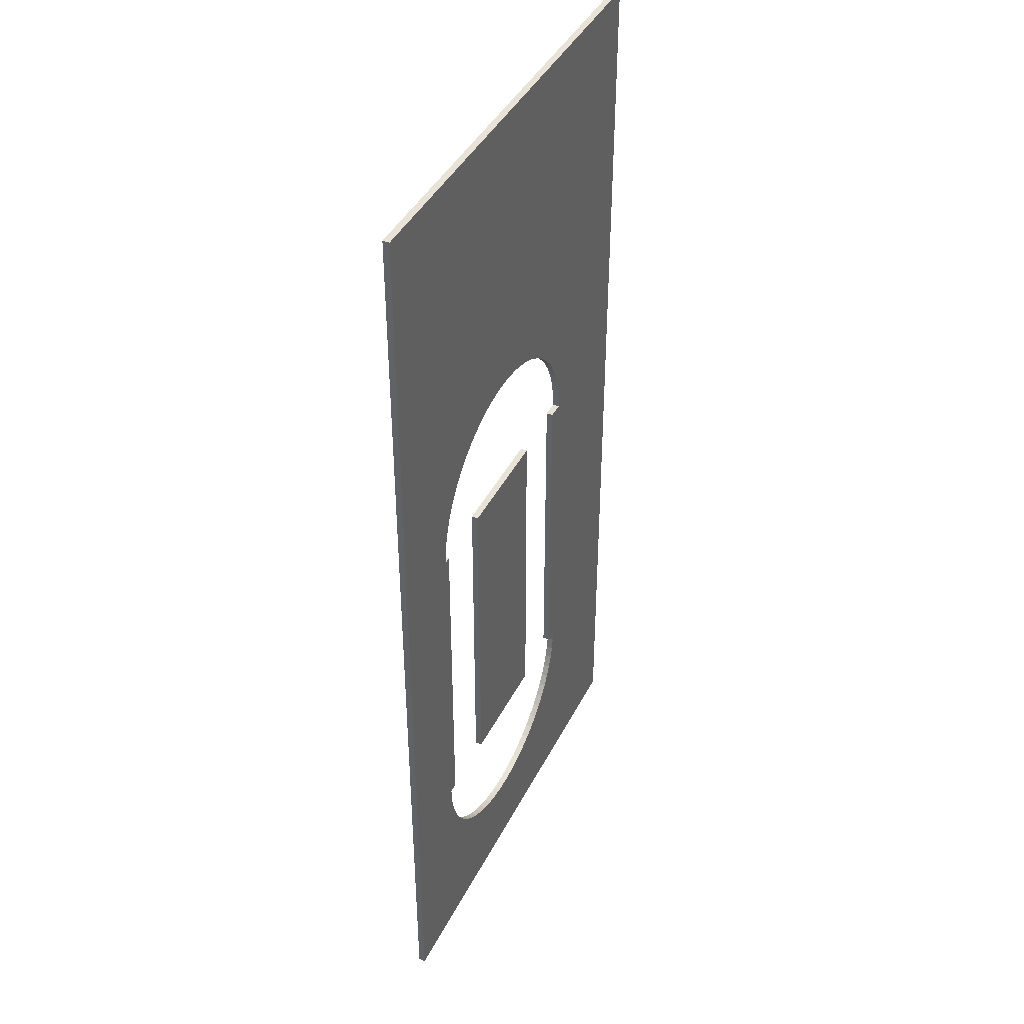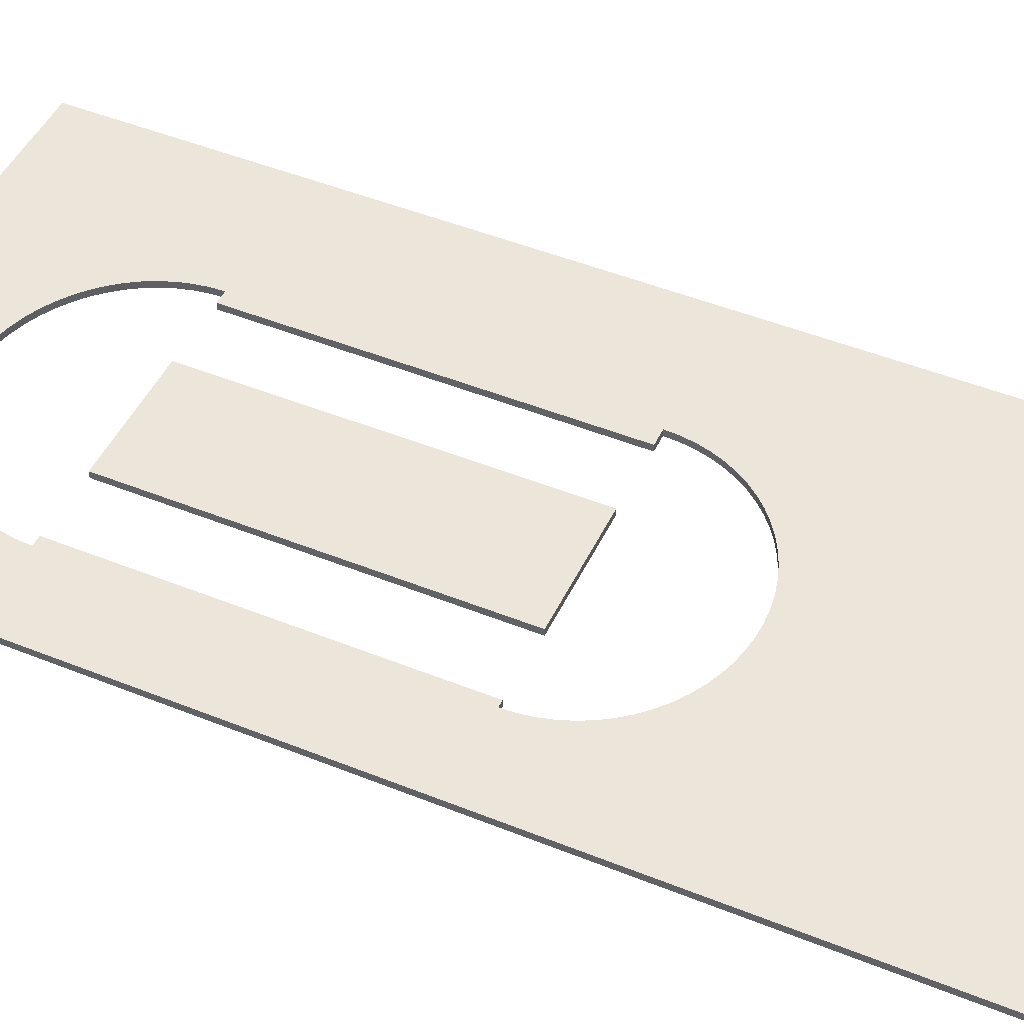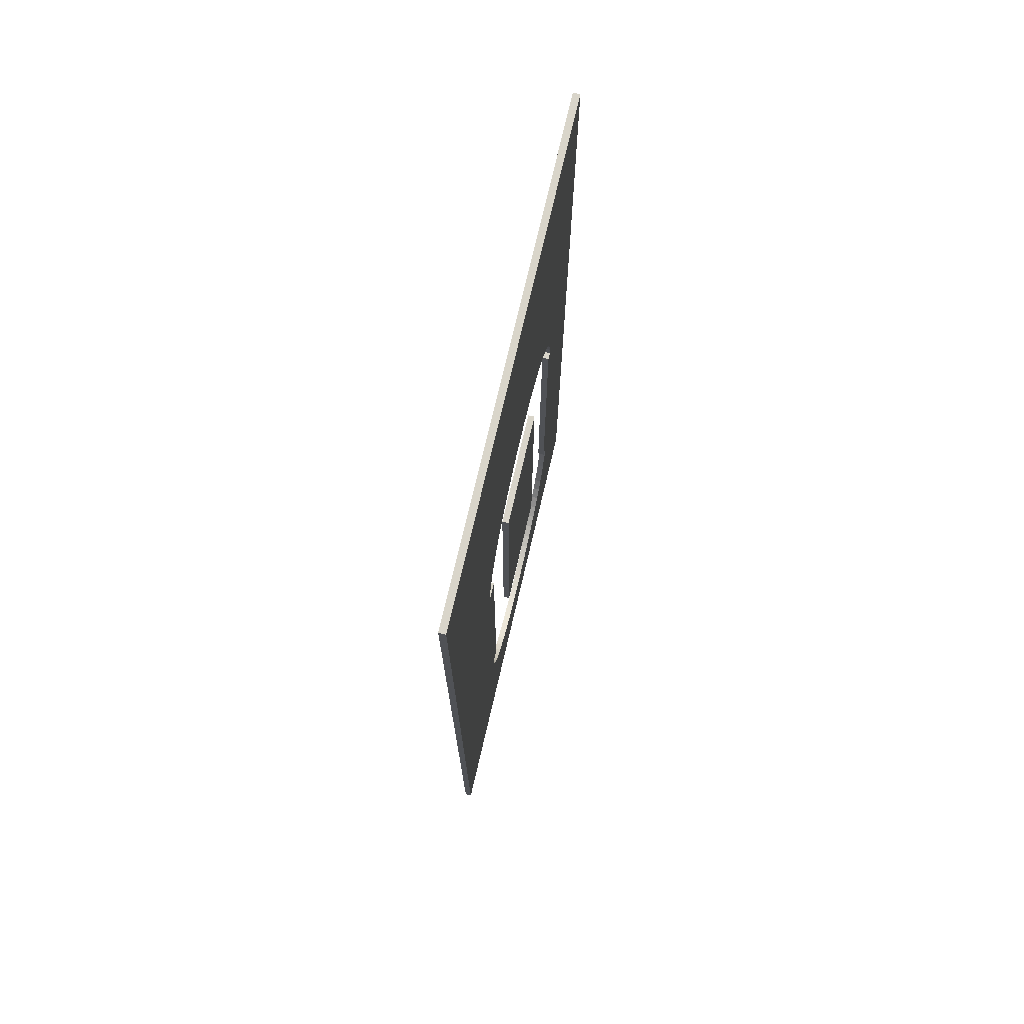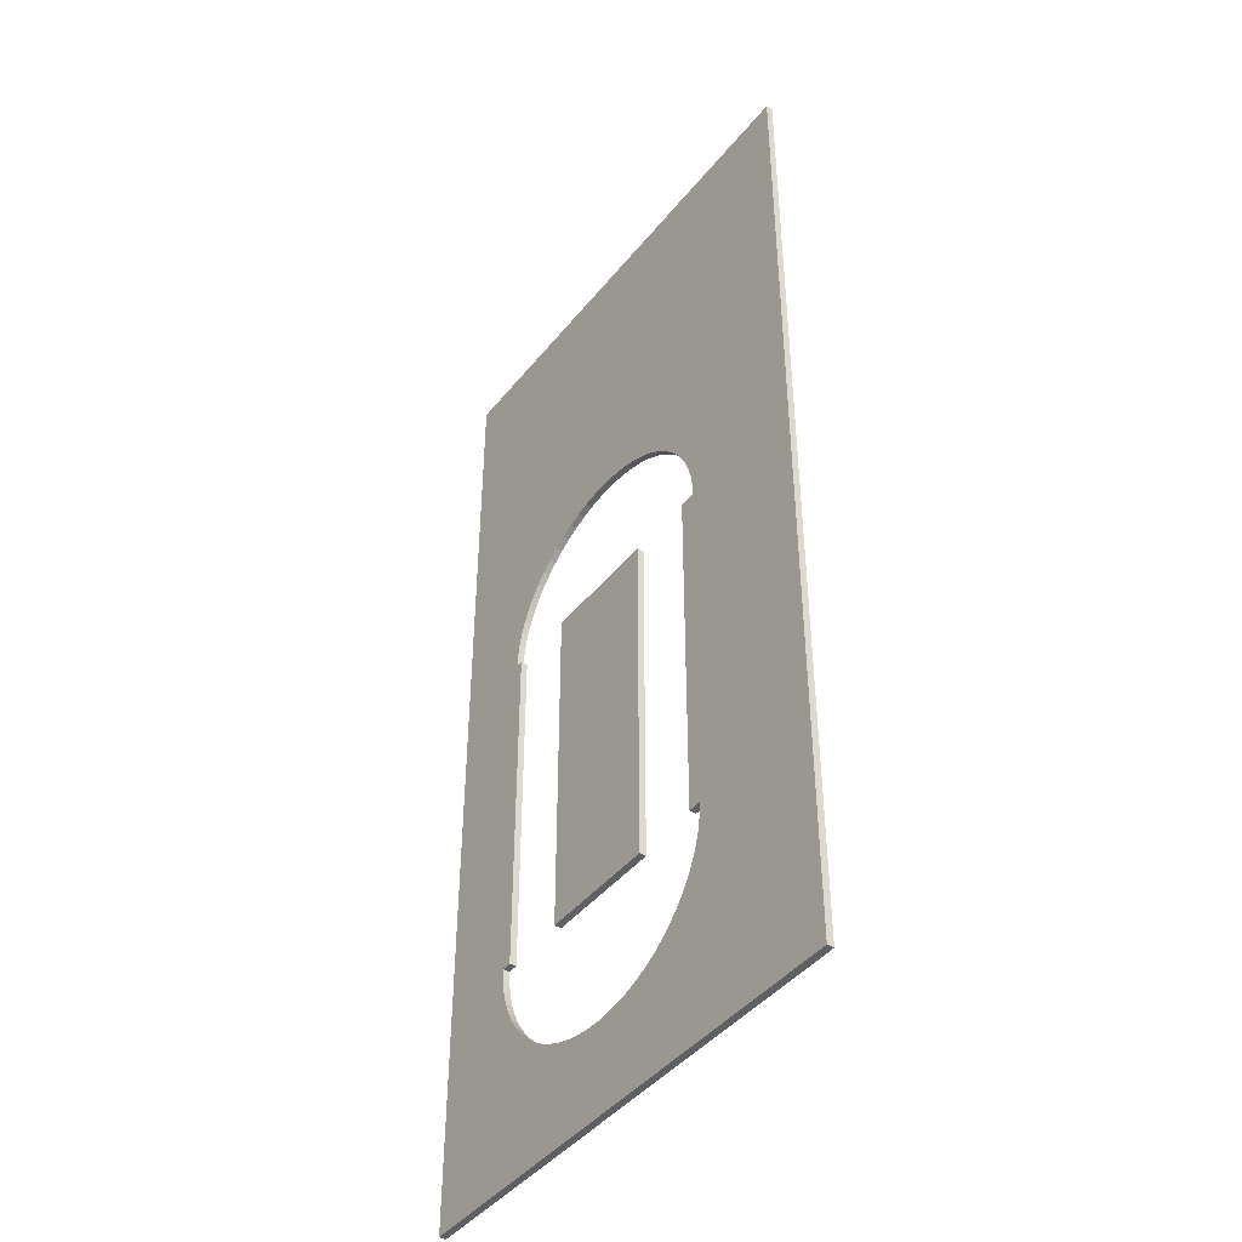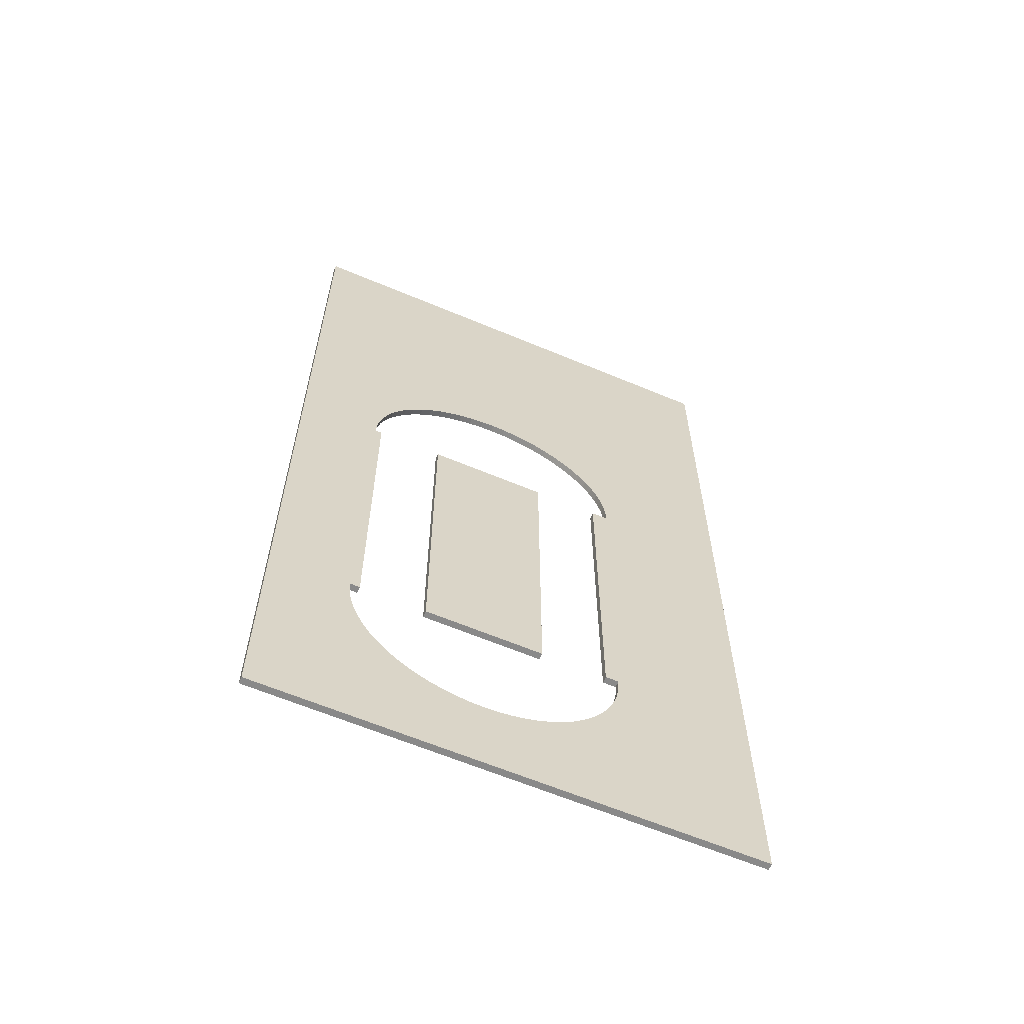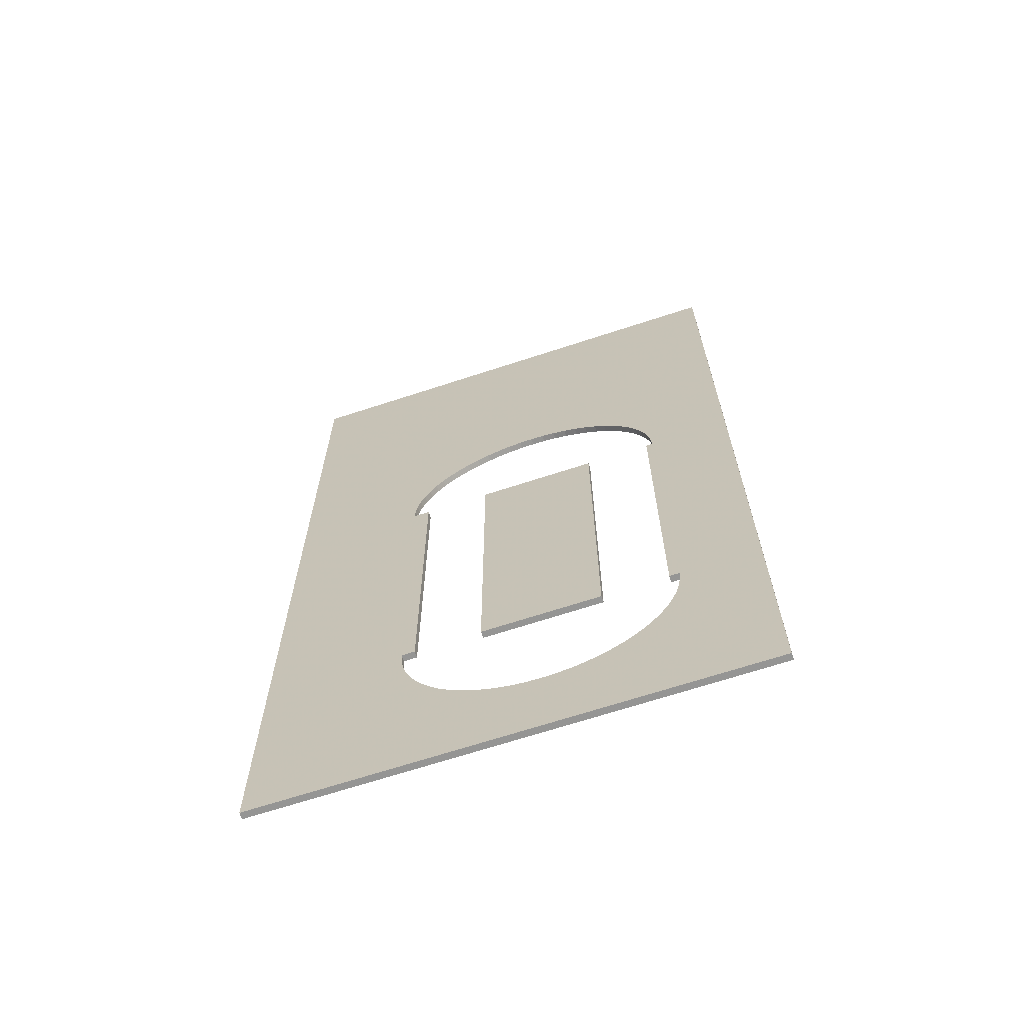
<metadata>
{"format":"obj","ext":"obj","renderer":"f3d","projection":"perspective","resolution":1024,"background":"white","views":[{"elev":41.6,"azim":115.1,"up":"+Y"},{"elev":47.2,"azim":114.6,"up":"+Z"},{"elev":74.5,"azim":-76.8,"up":"+Y"},{"elev":-43.5,"azim":-125.8,"up":"+Y"},{"elev":-63.0,"azim":157.0,"up":"+Y"},{"elev":-67.4,"azim":18.2,"up":"+Y"}]}
</metadata>
<code>
o obj_0
v 53 		182 		0
v 53 		182 		2
v 21.01 		73.67 		2
v 53 		-117 		2
v 53 		-117 		0
v 23.1 		70.38 		2
v -95 		182 		2
v -95 		182 		0
v -95 		-117 		0
v -95 		-117 		2
v 18.58 		76.74 		2
v 15.85 		79.58 		2
v -47.01 		-73.67 		0
v -44.58 		-76.74 		0
v 12.83 		82.15 		2
v 9.558 		84.43 		2
v -24.55 		-89.32 		2
v -24.55 		-89.32 		0
v -28.38 		-88.03 		0
v -28.38 		-88.03 		2
v 6.064 		86.4 		2
v -20.6 		-90.25 		2
v -20.6 		-90.25 		0
v 2.382 		88.03 		2
v -16.57 		-90.81 		2
v -16.57 		-90.81 		0
v 29 		-52 		0
v -12.5 		-91 		0
v -12.5 		-91 		2
v -8.432 		-90.81 		2
v -8.432 		-90.81 		0
v -54 		-52 		0
v 3.382 		-88.03 		2
v -4.403 		-90.25 		2
v -4.403 		-90.25 		0
v -55 		52 		0
v -13.5 		91 		2
v -0.452 		-89.32 		2
v -41.85 		-79.58 		0
v -38.83 		-82.15 		0
v 28 		52 		2
v -35.56 		-84.43 		0
v -54.8 		55.82 		0
v -0.452 		-89.32 		0
v -53.8 		-55.82 		2
v -54 		-52 		2
v -33.06 		86.4 		2
v -53.2 		-59.61 		2
v 3.382 		-88.03 		0
v -32.06 		-86.4 		0
v -52.22 		-63.32 		2
v 7.064 		-86.4 		2
v 7.064 		-86.4 		0
v -50.84 		-66.92 		2
v 10.56 		-84.43 		2
v 10.56 		-84.43 		0
v -49.1 		-70.38 		2
v 13.83 		-82.15 		2
v 13.83 		-82.15 		0
v -47.01 		-73.67 		2
v 16.85 		-79.58 		2
v -44.58 		-76.74 		2
v 16.85 		-79.58 		0
v -41.85 		-79.58 		2
v 19.58 		-76.74 		2
v 19.58 		-76.74 		0
v -38.83 		-82.15 		2
v 22.01 		-73.67 		2
v 22.01 		-73.67 		0
v -35.56 		-84.43 		2
v 24.1 		-70.38 		2
v 24.1 		-70.38 		0
v 25.84 		-66.92 		2
v 25.84 		-66.92 		0
v 27.21 		-63.32 		2
v -32.06 		-86.4 		2
v 27.21 		-63.32 		0
v 28.2 		-59.61 		2
v 28.2 		-59.61 		0
v 28.8 		-55.82 		2
v 28.8 		-55.82 		0
v 29 		-52 		2
v -50 		-52 		0
v -50 		-52 		2
v -30 		-52 		2
v -30 		-52 		0
v 5.998 		-52 		0
v 5.998 		-52 		2
v -1.452 		89.32 		0
v 26 		-52 		2
v 26 		-52 		0
v 5.998 		52 		2
v 5.998 		52 		0
v -50 		52 		2
v -50 		52 		0
v -30 		52 		2
v -30 		52 		0
v -36.56 		84.43 		2
v 26 		52 		2
v 26 		52 		0
v -39.83 		82.15 		2
v -42.85 		79.58 		2
v 28 		52 		0
v -45.58 		76.74 		2
v -48.01 		73.67 		2
v -50.1 		70.38 		2
v -51.84 		66.92 		2
v -53.22 		63.32 		2
v -33.06 		86.4 		0
v -54.2 		59.61 		2
v -36.56 		84.43 		0
v -54.8 		55.82 		2
v -55 		52 		2
v -39.83 		82.15 		0
v -1.452 		89.32 		2
v -42.85 		79.58 		0
v -5.403 		90.25 		2
v -9.432 		90.81 		2
v -17.57 		90.81 		2
v -45.58 		76.74 		0
v -21.6 		90.25 		2
v -25.55 		89.32 		2
v -48.01 		73.67 		0
v -29.38 		88.03 		2
v -5.403 		90.25 		0
v 27.8 		55.82 		2
v 27.8 		55.82 		0
v -9.432 		90.81 		0
v -13.5 		91 		0
v -17.57 		90.81 		0
v -21.6 		90.25 		0
v 27.2 		59.61 		2
v 27.2 		59.61 		0
v -25.55 		89.32 		0
v -29.38 		88.03 		0
v 26.21 		63.32 		2
v 26.21 		63.32 		0
v 24.84 		66.92 		2
v 24.84 		66.92 		0
v 23.1 		70.38 		0
v 21.01 		73.67 		0
v -50.1 		70.38 		0
v 18.58 		76.74 		0
v 15.85 		79.58 		0
v -51.84 		66.92 		0
v -53.22 		63.32 		0
v 12.83 		82.15 		0
v -54.2 		59.61 		0
v 9.558 		84.43 		0
v 6.064 		86.4 		0
v 2.382 		88.03 		0
v -53.8 		-55.82 		0
v -53.2 		-59.61 		0
v -52.22 		-63.32 		0
v -50.84 		-66.92 		0
v -49.1 		-70.38 		0
g group_0_15277357
f 1 2 5
f 4 5 2
f 7 8 9
f 7 9 10
f 14 9 13
f 6 2 3
f 11 3 2
f 17 18 19
f 17 19 20
f 22 23 18
f 22 18 17
f 12 2 15
f 16 2 21
f 25 26 23
f 25 23 22
f 79 81 5
f 1 5 103
f 27 103 5
f 26 25 29
f 26 29 28
f 31 5 28
f 35 44 5
f 5 59 63
f 63 66 5
f 69 72 5
f 74 77 5
f 30 31 28
f 30 28 29
f 34 35 31
f 34 31 30
f 107 106 7
f 37 118 2
f 24 21 2
f 121 119 7
f 36 32 9
f 43 36 8
f 39 9 14
f 155 156 9
f 10 9 4
f 5 4 9
f 40 9 39
f 156 13 9
f 115 24 2
f 16 15 2
f 12 11 2
f 6 138 2
f 132 126 2
f 41 2 126
f 1 8 2
f 7 2 8
f 8 148 43
f 9 8 36
f 38 44 35
f 38 35 34
f 40 42 9
f 9 42 50
f 50 19 9
f 18 23 9
f 45 10 48
f 46 10 45
f 44 38 49
f 33 49 38
f 52 53 49
f 52 49 33
f 51 48 10
f 55 56 53
f 55 53 52
f 54 51 10
f 58 59 56
f 58 56 55
f 26 28 9
f 18 9 19
f 57 54 10
f 61 63 59
f 61 59 58
f 23 26 9
f 9 28 5
f 65 66 63
f 65 63 61
f 68 69 66
f 68 66 65
f 62 10 64
f 71 72 69
f 71 69 68
f 31 35 5
f 67 10 70
f 73 74 72
f 73 72 71
f 75 77 74
f 75 74 73
f 53 5 49
f 78 79 77
f 78 77 75
f 80 81 79
f 80 79 78
f 56 5 53
f 76 10 20
f 82 27 81
f 82 81 80
f 59 5 56
f 22 17 10
f 17 20 10
f 44 49 5
f 83 84 46
f 83 46 32
f 25 22 10
f 69 5 66
f 85 86 88
f 87 88 86
f 74 5 72
f 27 82 90
f 27 90 91
f 79 5 77
f 92 88 87
f 92 87 93
f 27 5 81
f 94 84 83
f 94 83 95
f 95 83 32
f 95 32 36
f 85 96 97
f 85 97 86
f 90 99 100
f 90 100 91
f 93 87 86
f 93 86 97
f 47 7 98
f 103 27 91
f 100 103 91
f 101 98 7
f 102 101 7
f 38 4 33
f 104 102 7
f 52 33 4
f 105 104 7
f 106 105 7
f 55 52 4
f 107 7 108
f 109 47 98
f 109 98 111
f 110 108 7
f 61 4 65
f 112 110 7
f 111 98 101
f 111 101 114
f 68 4 71
f 114 101 102
f 114 102 116
f 73 4 75
f 78 4 80
f 115 2 117
f 118 117 2
f 46 84 94
f 46 94 113
f 116 102 104
f 116 104 120
f 2 7 37
f 85 88 92
f 96 85 92
f 120 104 105
f 120 105 123
f 119 37 7
f 125 128 1
f 121 7 122
f 126 127 103
f 126 103 41
f 124 122 7
f 124 7 47
f 8 1 129
f 128 129 1
f 134 8 131
f 132 133 127
f 132 127 126
f 136 137 133
f 136 133 132
f 132 2 136
f 109 8 135
f 134 135 8
f 138 139 137
f 138 137 136
f 138 136 2
f 6 140 139
f 6 139 138
f 3 141 140
f 3 140 6
f 139 1 137
f 123 105 106
f 123 106 142
f 11 143 141
f 11 141 3
f 142 106 107
f 142 107 145
f 12 144 143
f 12 143 11
f 133 137 1
f 145 107 108
f 145 108 146
f 144 12 15
f 144 15 147
f 146 108 110
f 146 110 148
f 147 15 16
f 147 16 149
f 149 1 147
f 140 1 139
f 150 1 149
f 143 1 141
f 149 16 21
f 149 21 150
f 89 1 151
f 144 1 143
f 150 21 24
f 150 24 151
f 148 110 112
f 148 112 43
f 150 151 1
f 151 24 89
f 43 112 113
f 43 113 36
f 94 95 36
f 94 36 113
f 8 129 130
f 8 130 131
f 111 8 109
f 123 142 8
f 145 146 8
f 89 24 115
f 89 115 117
f 89 117 125
f 92 97 96
f 1 103 127
f 133 1 127
f 140 141 1
f 144 147 1
f 89 125 1
f 125 117 118
f 125 118 128
f 153 9 152
f 32 152 9
f 97 92 93
f 128 118 37
f 128 37 129
f 154 9 153
f 41 103 100
f 41 100 99
f 129 37 119
f 129 119 130
f 130 119 121
f 130 121 131
f 154 155 9
f 131 121 122
f 131 122 134
f 45 152 32
f 45 32 46
f 134 122 124
f 134 124 135
f 48 153 152
f 48 152 45
f 82 41 90
f 99 90 41
f 47 109 124
f 135 124 109
f 82 4 41
f 80 4 82
f 2 41 4
f 51 154 153
f 51 153 48
f 54 155 154
f 54 154 51
f 57 156 155
f 57 155 54
f 60 13 156
f 60 156 57
f 62 14 13
f 62 13 60
f 78 75 4
f 73 71 4
f 68 65 4
f 4 61 58
f 55 4 58
f 38 34 4
f 34 30 4
f 30 29 4
f 10 4 29
f 29 25 10
f 76 70 10
f 64 39 14
f 64 14 62
f 67 40 39
f 67 39 64
f 70 42 40
f 70 40 67
f 67 64 10
f 62 60 10
f 60 57 10
f 113 10 46
f 112 7 113
f 10 113 7
f 42 70 50
f 76 50 70
f 20 19 50
f 20 50 76
f 116 8 114
f 120 8 116
f 111 114 8
f 123 8 120
f 145 8 142
f 148 8 146

</code>
